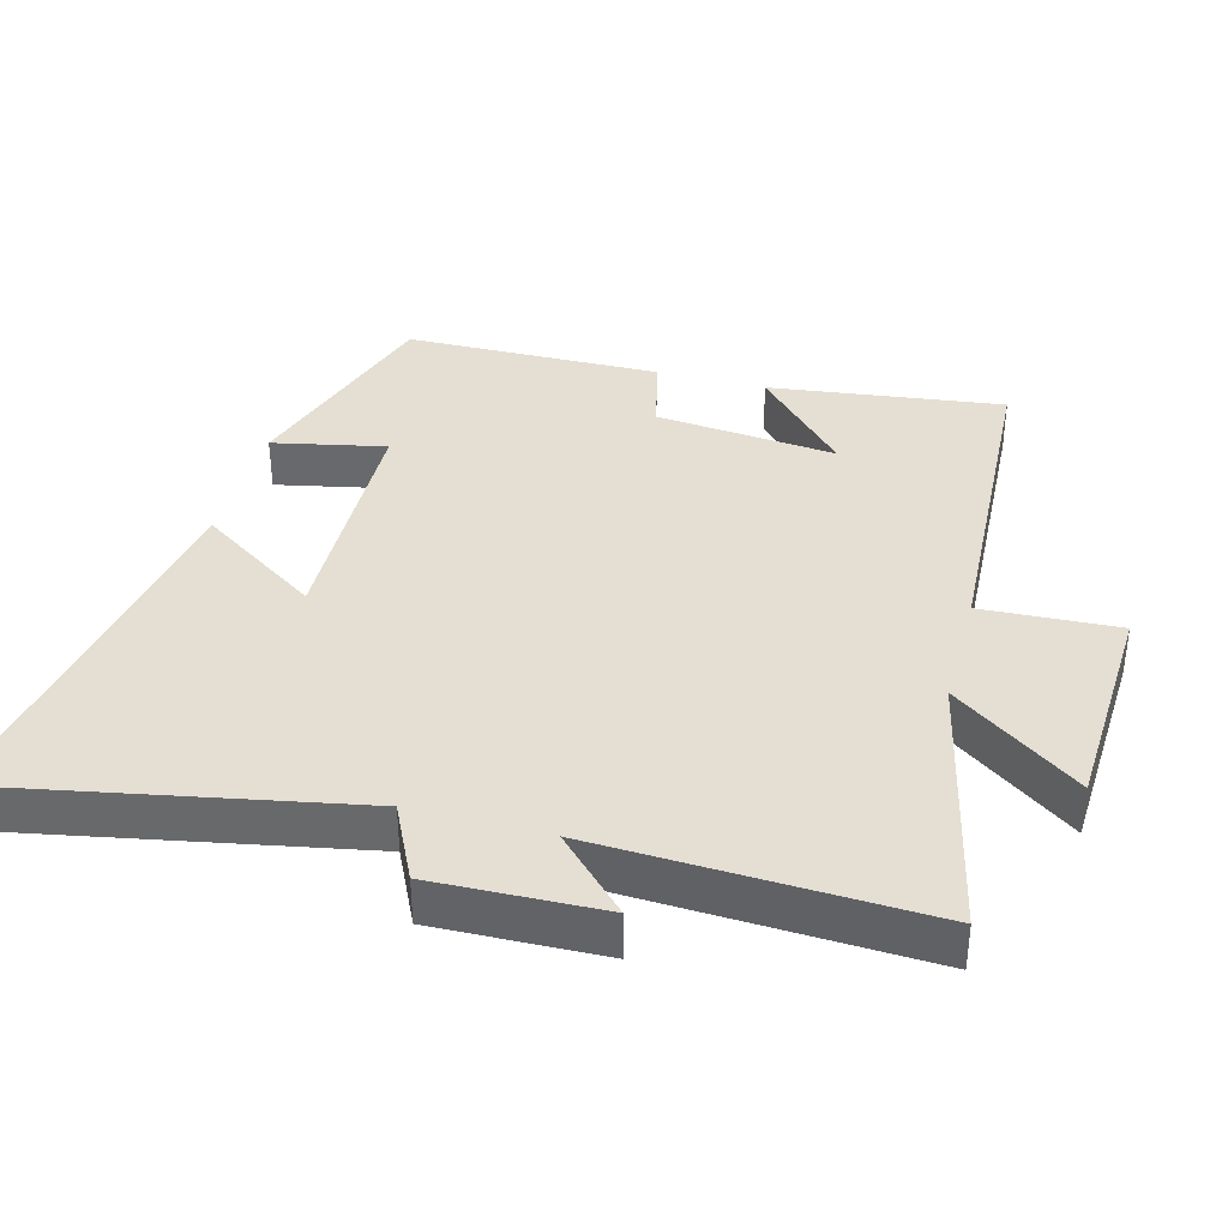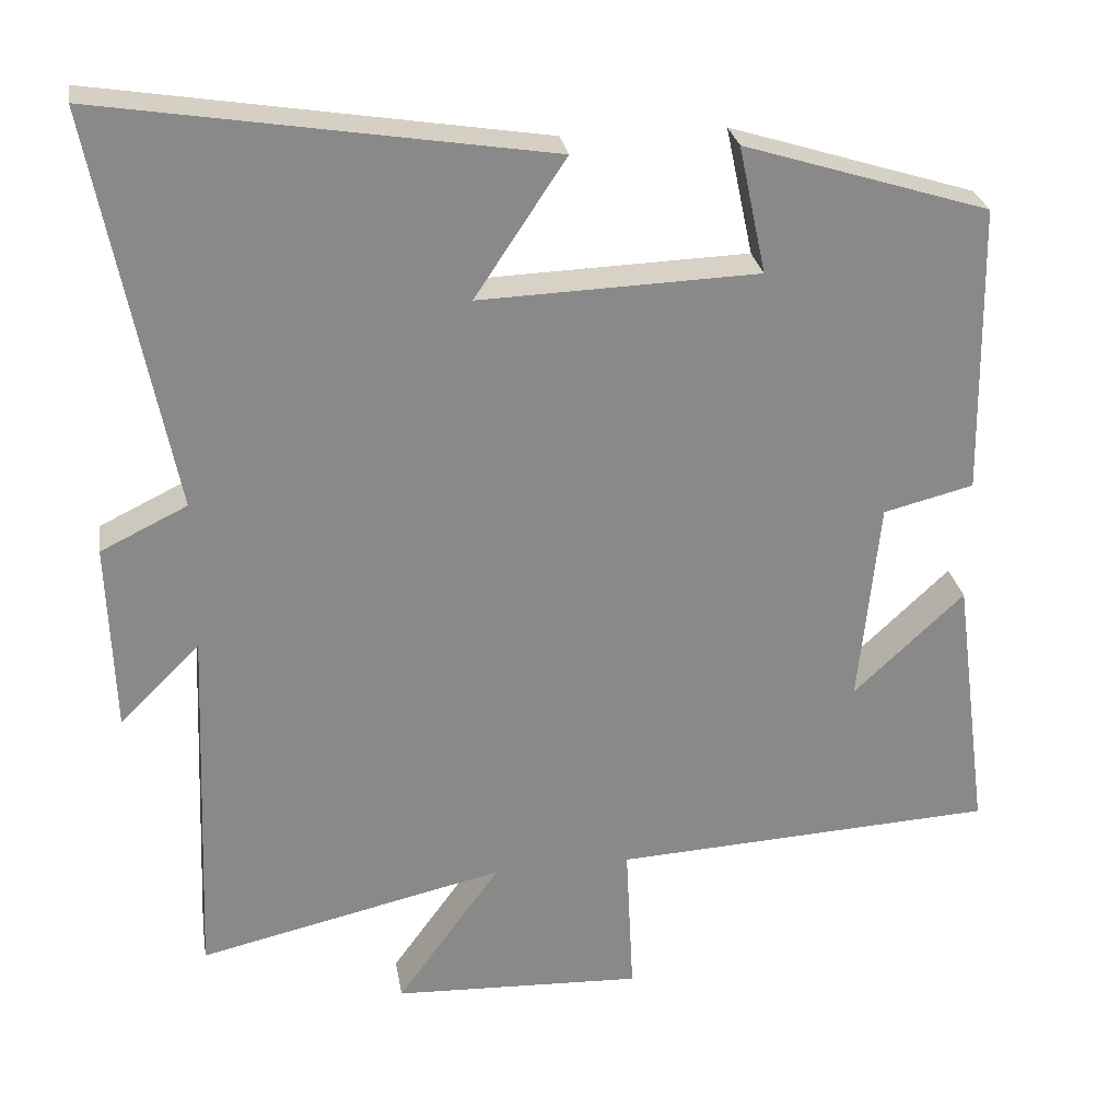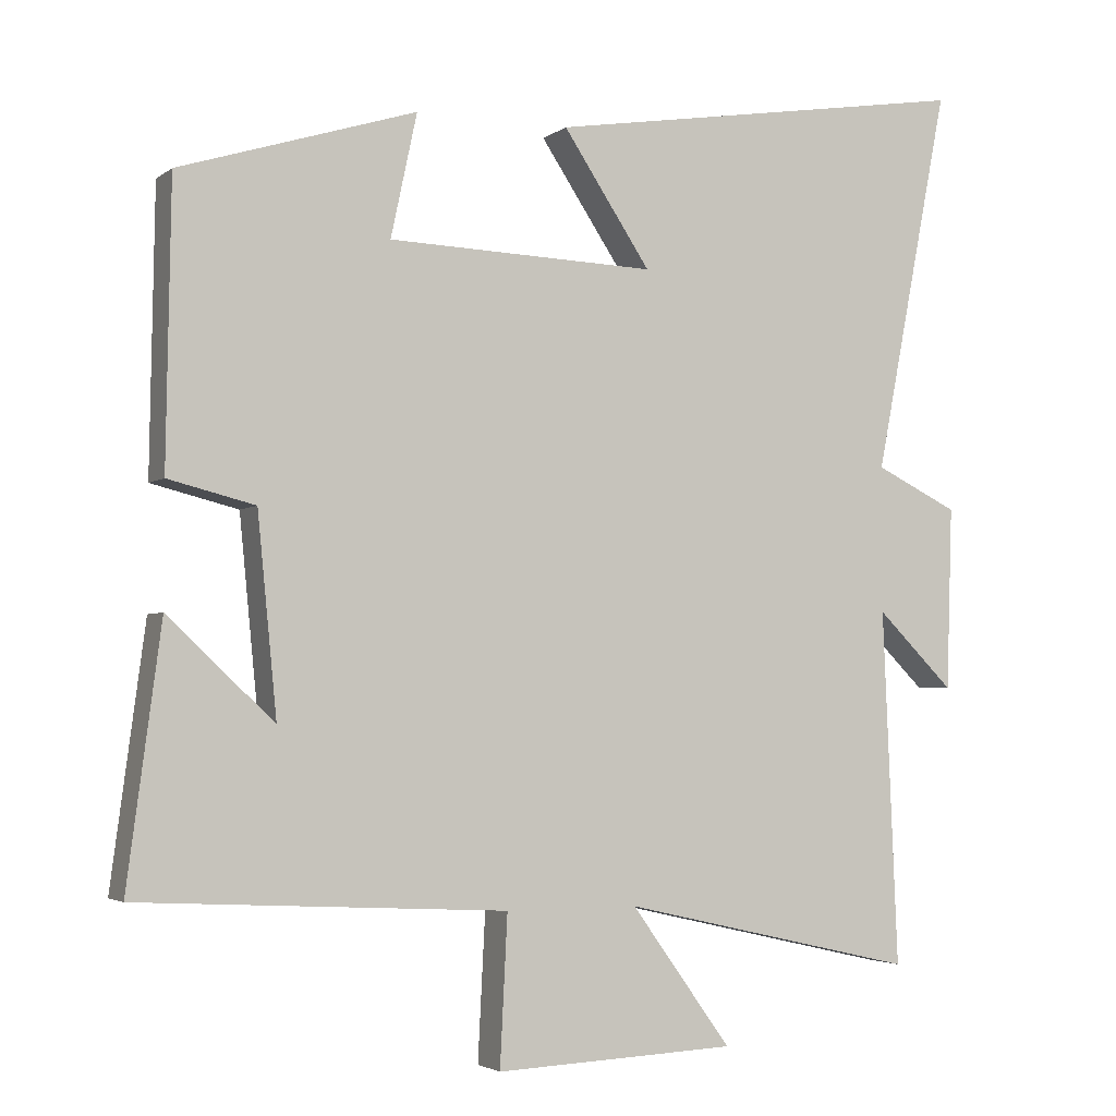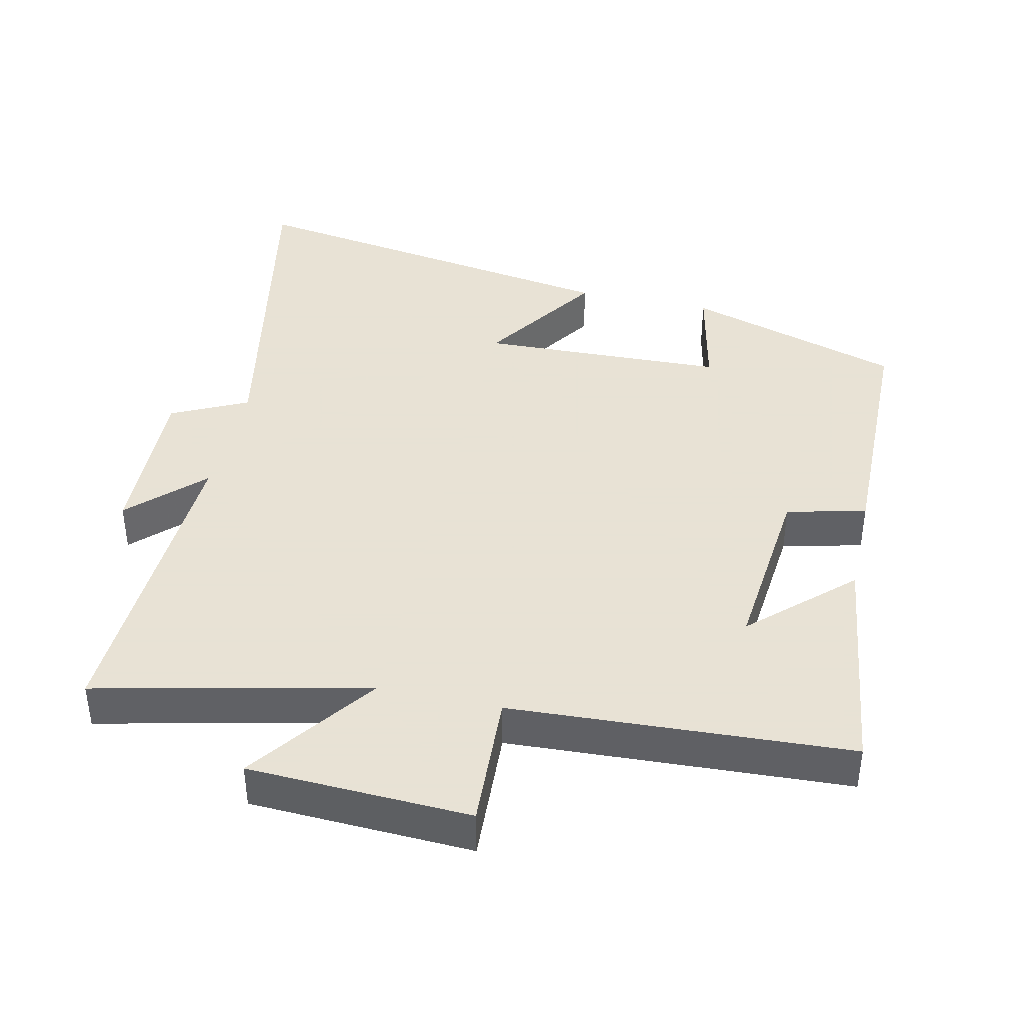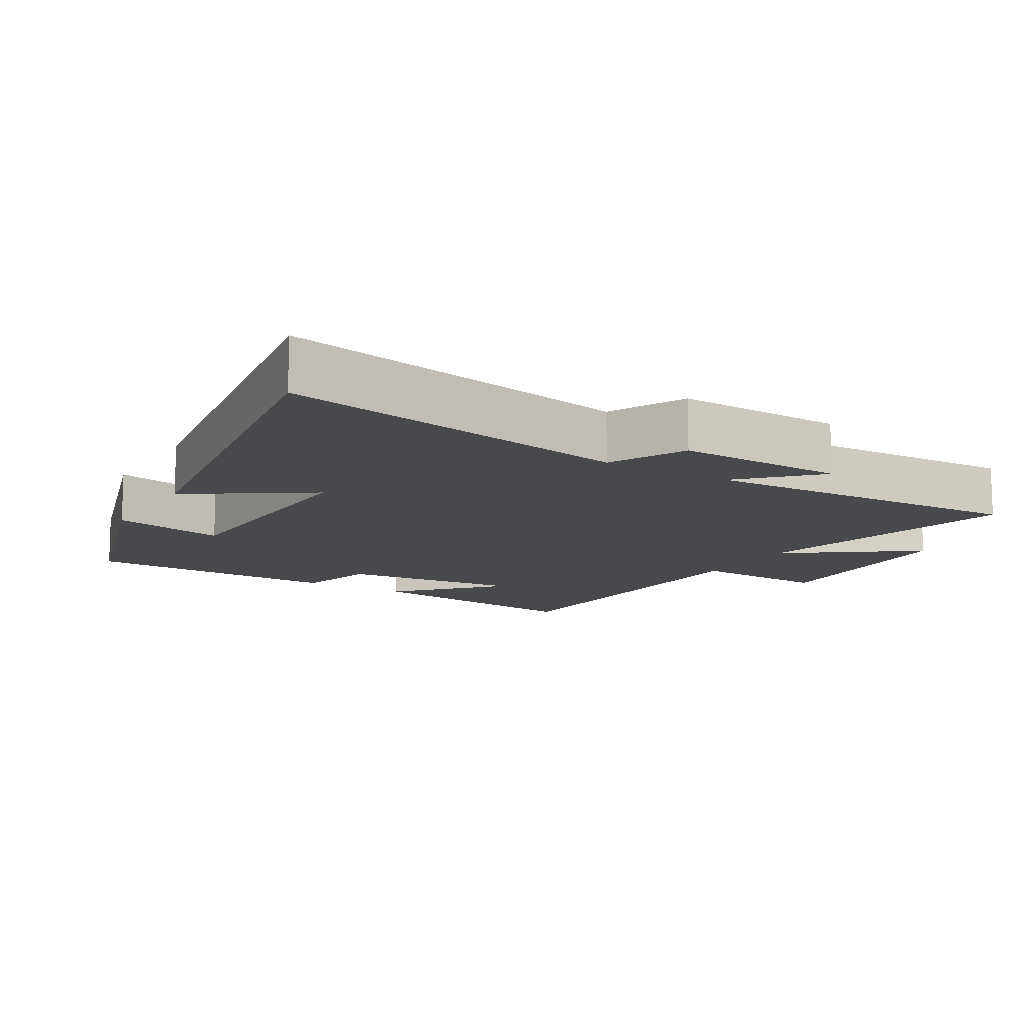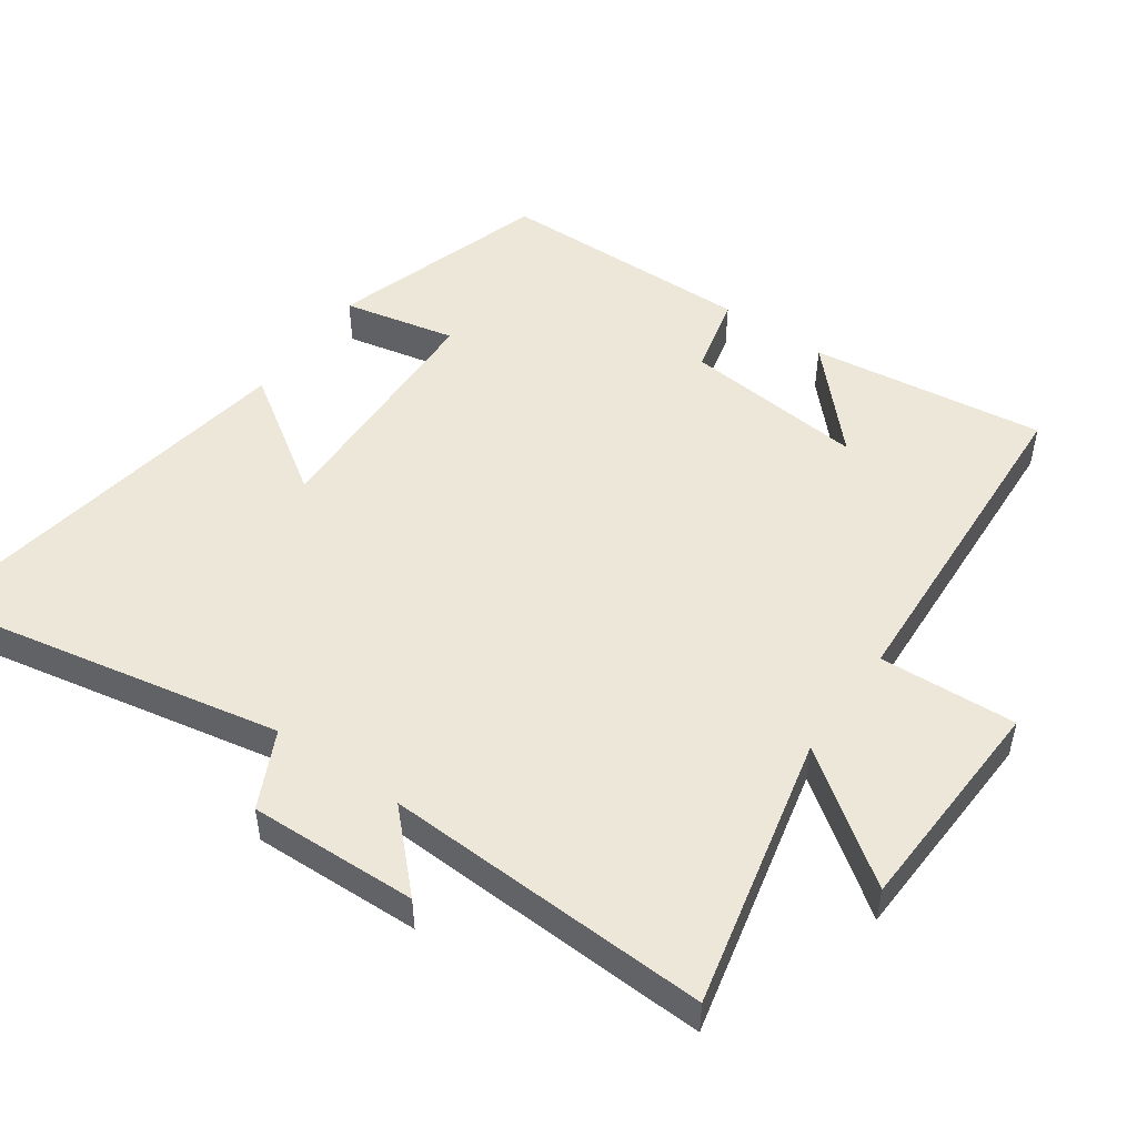
<metadata>
{"format":"obj","ext":"obj","renderer":"f3d","projection":"perspective","resolution":1024,"background":"white","views":[{"elev":36.9,"azim":105.2,"up":"+Y"},{"elev":27.3,"azim":170.5,"up":"+Z"},{"elev":-3.3,"azim":-24.9,"up":"+Z"},{"elev":40.6,"azim":-167.4,"up":"+Y"},{"elev":-12.3,"azim":59.1,"up":"+Y"},{"elev":49.8,"azim":125.1,"up":"+Y"}]}
</metadata>
<code>
v -0.494 0.07 0.401
v -0.178 0.07 0.5
v -0.213 0.07 0.336
v 0.145 0.07 0.324
v 0.028 0.07 0.5
v 0.6 0.07 0.592
v 0.5 0.07 0.079
v 0.611 0.07 0.025
v 0.603 0.07 -0.219
v 0.5 0.07 -0.117
v 0.52 0.07 -0.59
v 0.125 0.07 -0.5
v 0.259 0.07 -0.685
v -0.063 0.07 -0.699
v -0.053 0.07 -0.5
v -0.545 0.07 -0.474
v -0.5 0.07 -0.133
v -0.358 0.07 -0.266
v -0.384 0.07 -0.002
v -0.5 0.07 0.027
v -0.494 0 0.401
v -0.178 0 0.5
v -0.213 0 0.336
v 0.145 0 0.324
v 0.028 0 0.5
v 0.6 0 0.592
v 0.5 0 0.079
v 0.611 0 0.025
v 0.603 0 -0.219
v 0.5 0 -0.117
v 0.52 0 -0.59
v 0.125 0 -0.5
v 0.259 0 -0.685
v -0.063 0 -0.699
v -0.053 0 -0.5
v -0.545 0 -0.474
v -0.5 0 -0.133
v -0.358 0 -0.266
v -0.384 0 -0.002
v -0.5 0 0.027
f 1 2 3
f 20 1 3
f 19 20 3
f 18 19 3 4
f 16 17 18
f 15 16 18
f 15 18 4
f 12 13 14 15
f 12 15 4
f 10 11 12 4
f 7 8 9 10
f 7 10 4 5
f 5 6 7
f 23 22 21
f 23 21 40
f 23 40 39
f 24 23 39 38
f 38 37 36
f 38 36 35
f 24 38 35
f 35 34 33 32
f 24 35 32
f 24 32 31 30
f 30 29 28 27
f 25 24 30 27
f 27 26 25
f 1 21 22 2
f 2 22 23 3
f 3 23 24 4
f 4 24 25 5
f 5 25 26 6
f 6 26 27 7
f 7 27 28 8
f 8 28 29 9
f 9 29 30 10
f 10 30 31 11
f 11 31 32 12
f 12 32 33 13
f 13 33 34 14
f 14 34 35 15
f 15 35 36 16
f 16 36 37 17
f 17 37 38 18
f 18 38 39 19
f 19 39 40 20
f 20 40 21 1

</code>
